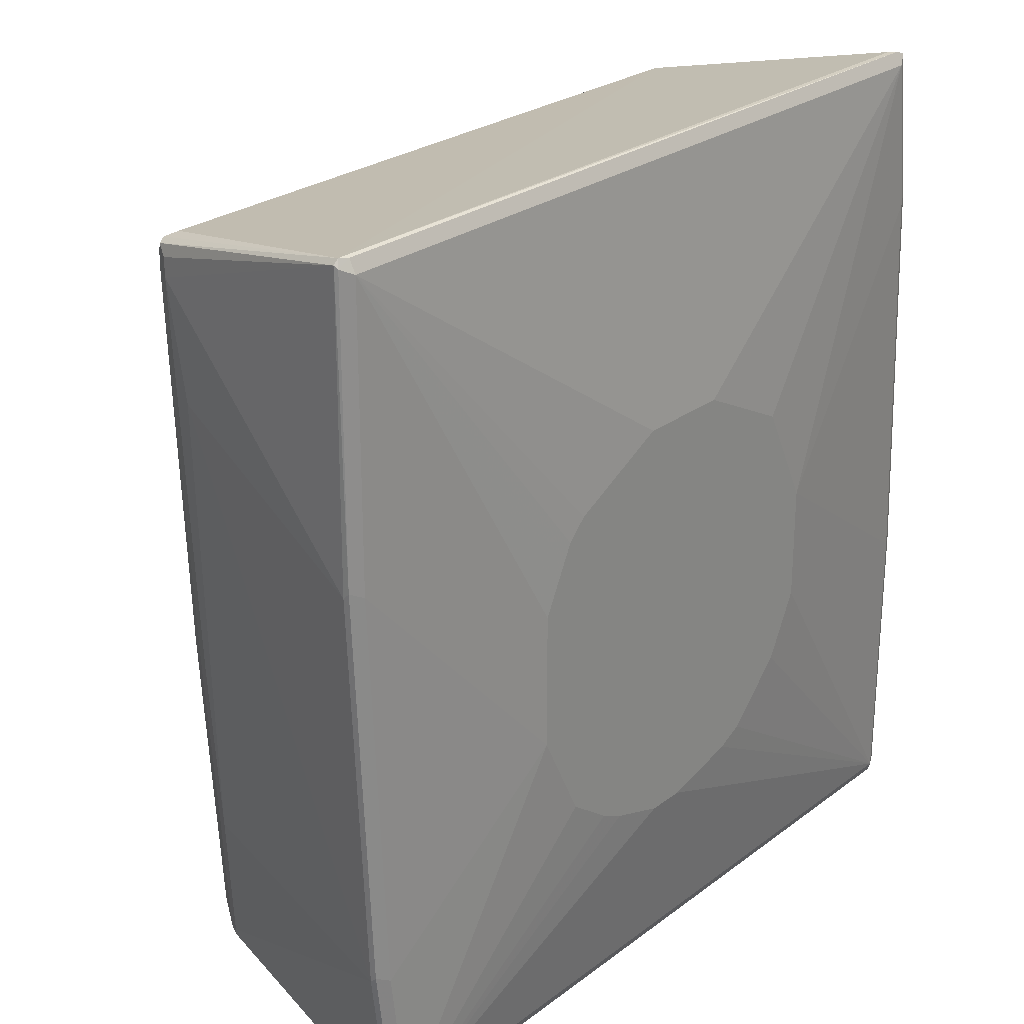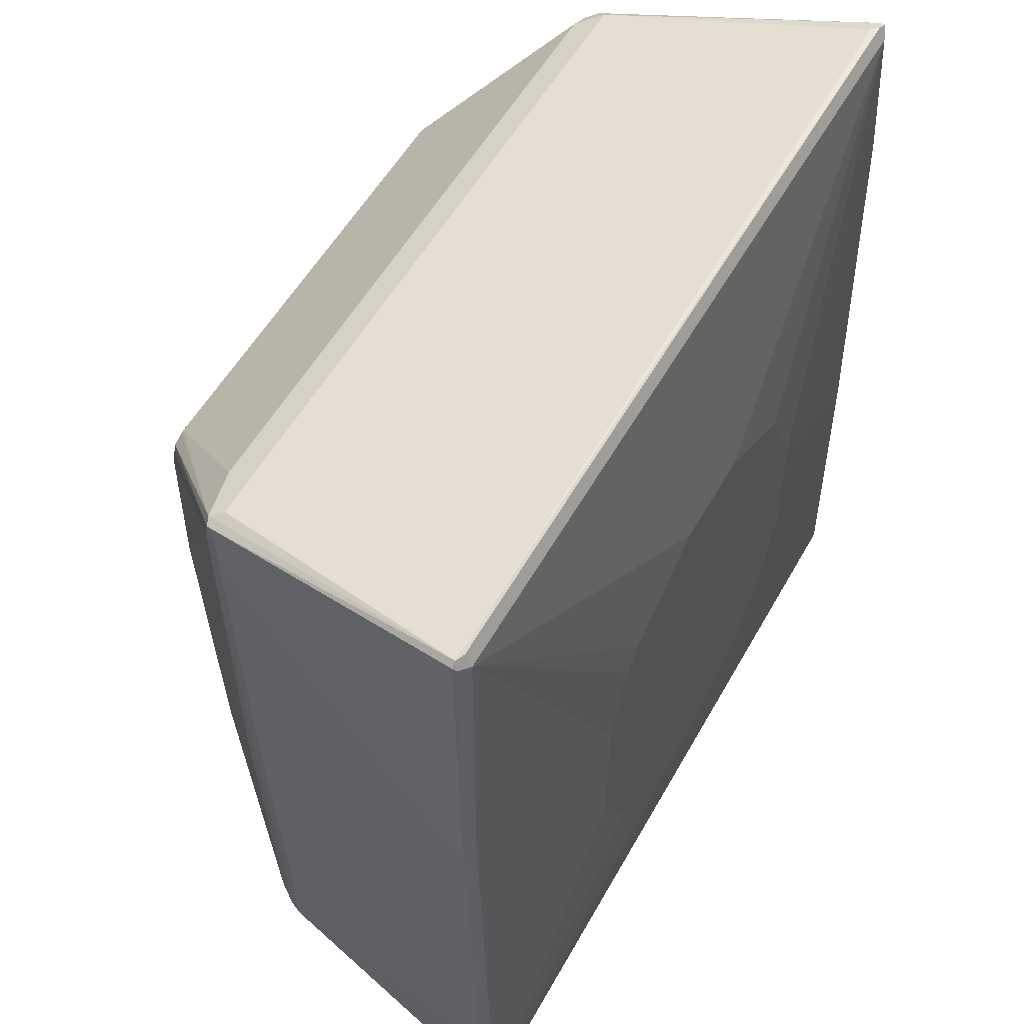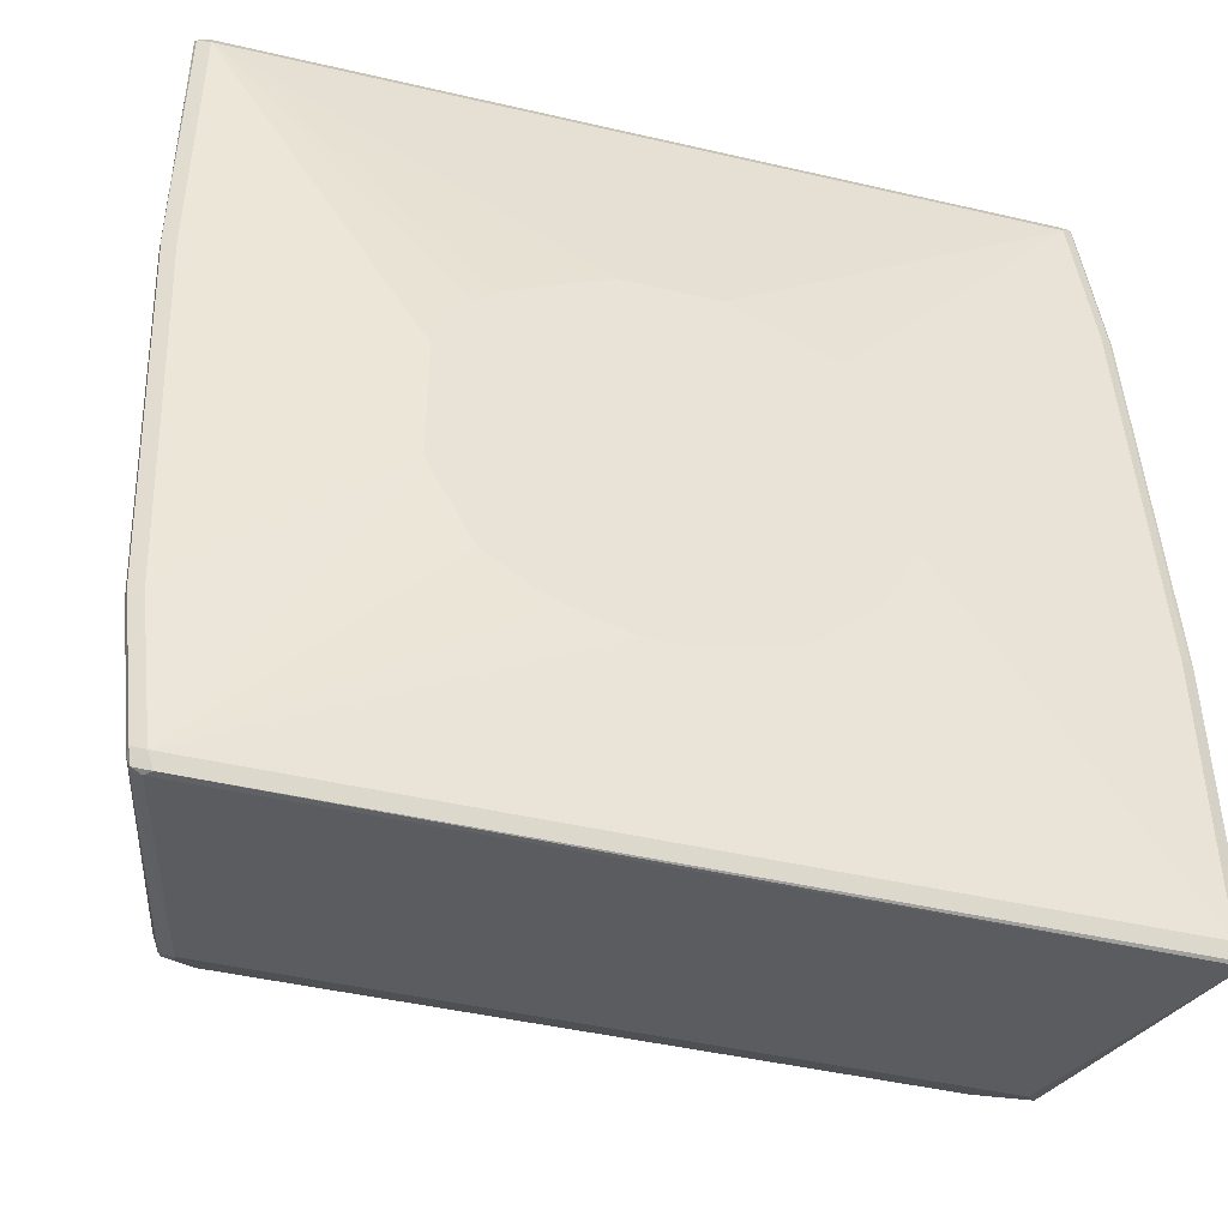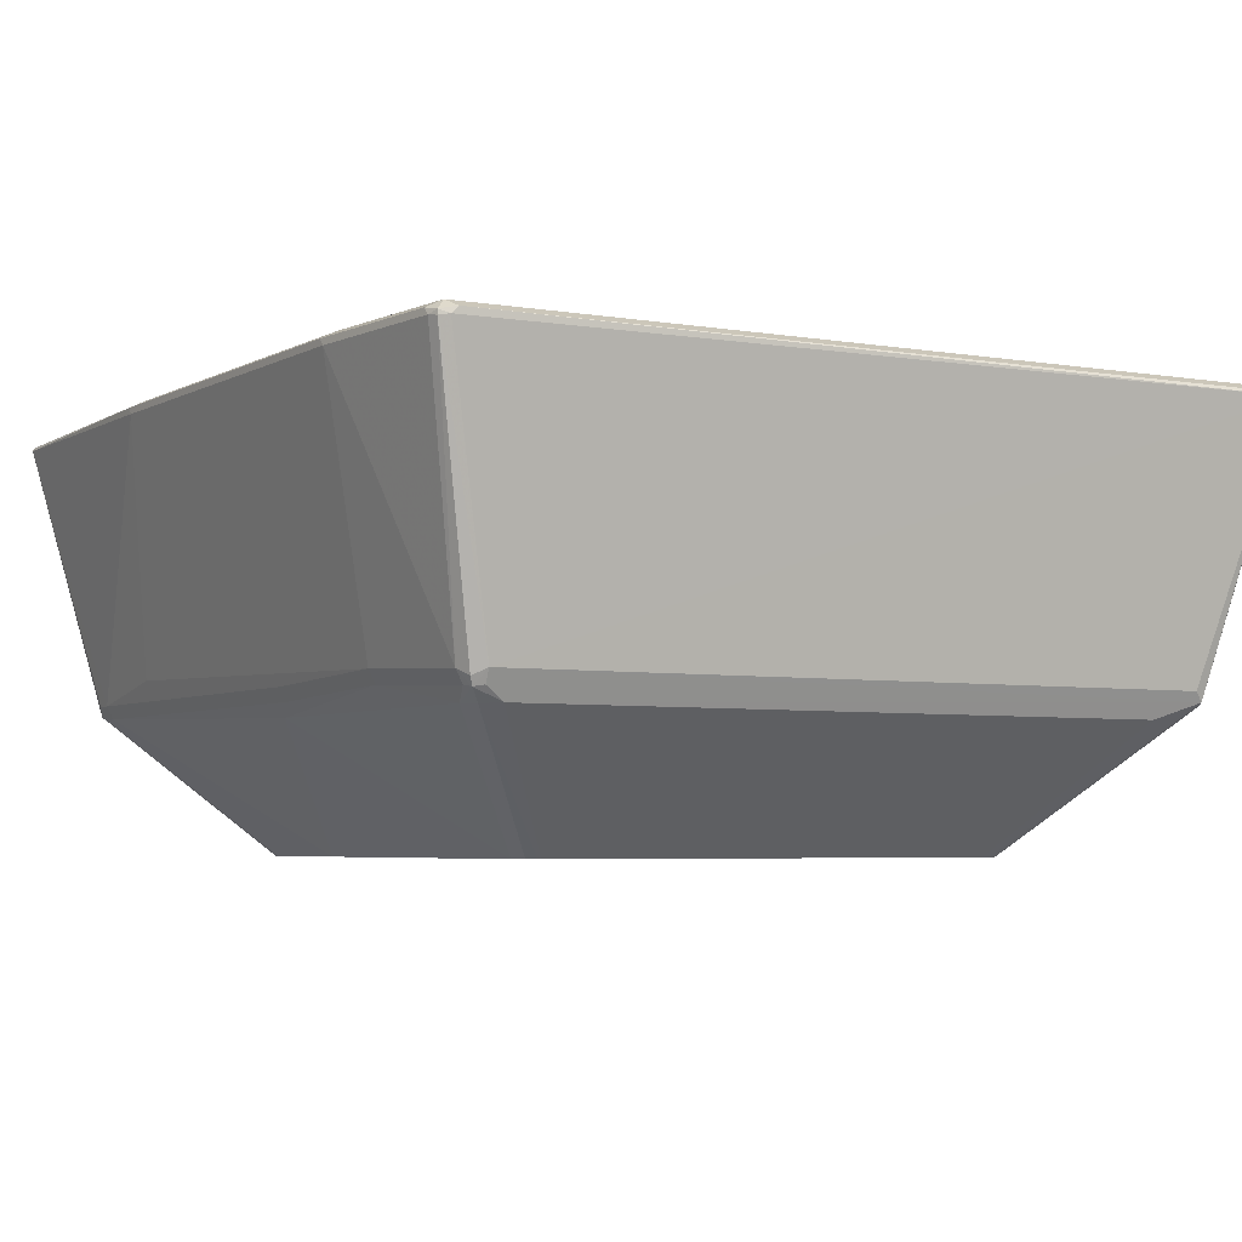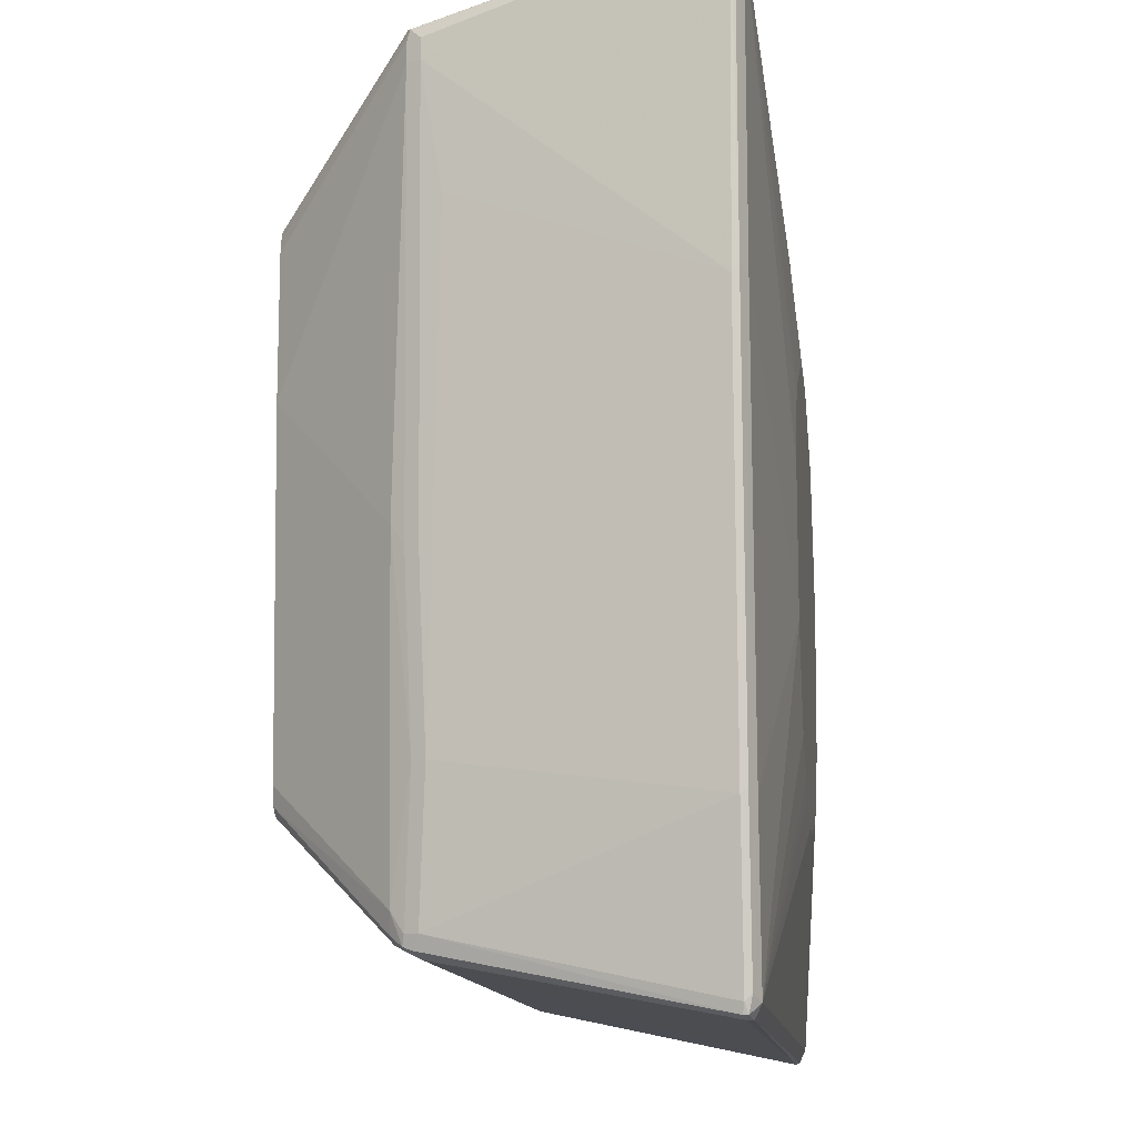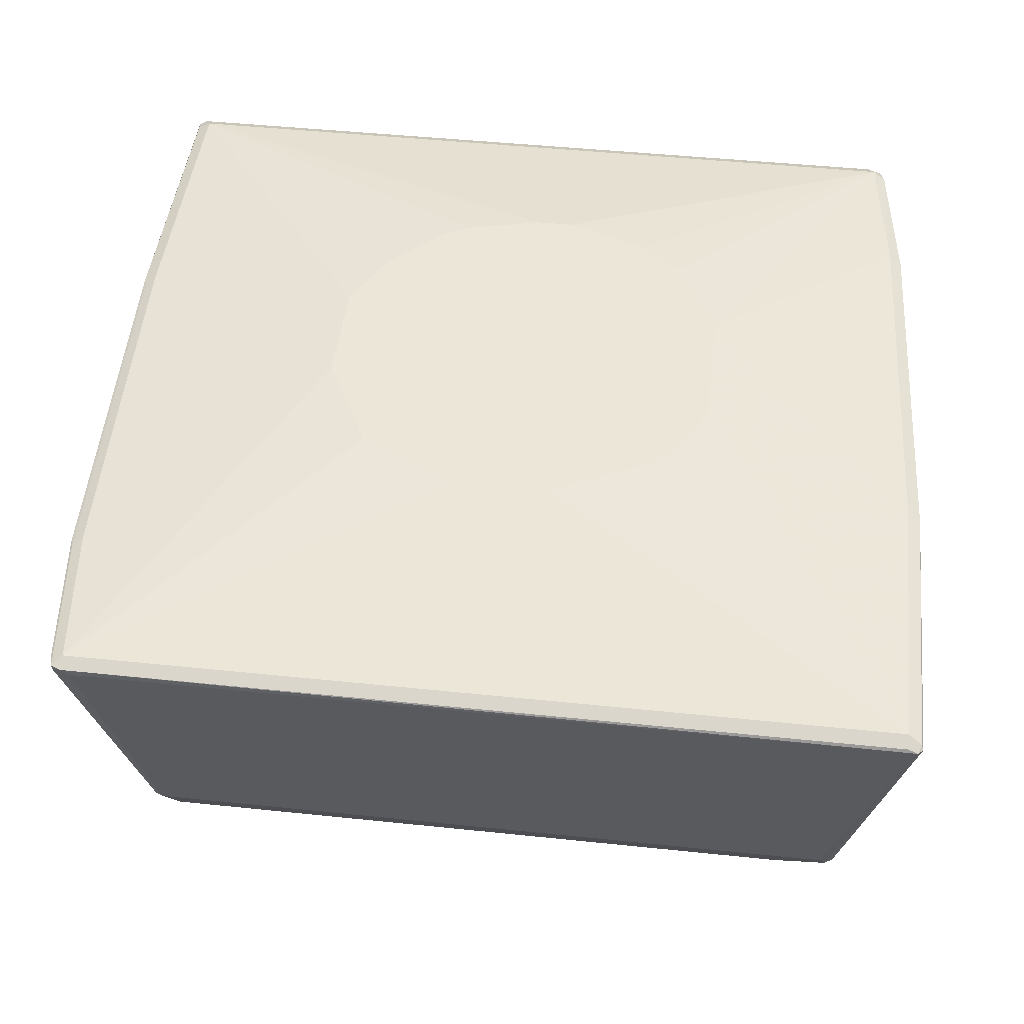
<metadata>
{"format":"obj","ext":"obj","renderer":"f3d","projection":"perspective","resolution":1024,"background":"white","views":[{"elev":25.6,"azim":130.1,"up":"+Z"},{"elev":53.4,"azim":118.5,"up":"+Z"},{"elev":-45.3,"azim":165.0,"up":"+Z"},{"elev":-4.6,"azim":151.0,"up":"+Y"},{"elev":-12.5,"azim":97.1,"up":"+Z"},{"elev":46.5,"azim":6.8,"up":"+Y"}]}
</metadata>
<code>
v -0.226 0.3968 -0.2286
v -0.1909 0.2612 -0.2009
v -0.1959 0.2562 -0.1984
v -0.2286 0.3968 -0.226
v -0.2244 0.3985 -0.2277
v 0.1976 0.3985 -0.2277
v 0.2009 0.3952 -0.2277
v 0.1708 0.2612 -0.2009
v -0.1708 0.2478 -0.1942
v -0.118 0.1851 -0.1339
v -0.1229 0.1851 -0.1327
v -0.1274 0.1851 -0.1311
v -0.1976 0.2545 -0.1942
v 0.1708 0.2545 -0.1976
v 0.1607 0.2478 -0.1942
v -0.2277 0.3952 -0.07366
v -0.2277 0.3985 -0.0703
v -0.2277 0.3985 -0.221
v -0.2009 0.2612 -0.1909
v -0.2009 0.2612 -0.1808
v -0.221 0.4019 -0.221
v 0.2009 0.4019 -0.221
v 0.2059 0.3968 -0.226
v 0.2059 0.3943 -0.226
v 0.1775 0.2579 -0.1976
v 0.1758 0.2537 -0.1959
v 0.113 0.1851 -0.1339
v -0.1295 0.1851 -0.1253
v -0.1976 0.2545 -0.1842
v -0.1306 0.1851 -0.1206
v 0.1708 0.2474 -0.1909
v -0.2177 0.3952 0.1373
v -0.2009 0.2713 -0.1206
v -0.2177 0.3985 0.1406
v -0.216 0.3994 0.1457
v -0.226 0.3994 -0.06529
v -0.221 0.4019 -0.0703
v -0.1909 0.2612 0.03012
v -0.1005 0.4155 -0.05021
v -0.08372 0.4155 -0.08372
v -0.06363 0.4155 -0.1038
v -0.05356 0.4155 -0.1138
v -0.04448 0.4155 -0.1184
v -0.04018 0.4155 -0.1206
v 0 0.4155 -0.1306
v 0.02009 0.4155 -0.1306
v 0.05021 0.4155 -0.1206
v 0.06314 0.4155 -0.1141
v 0.06363 0.4155 -0.1138
v 0.08704 0.4155 -0.0971
v 0.09375 0.4155 -0.08372
v 0.1038 0.4155 -0.06363
v 0.1105 0.4155 -0.05021
v 0.211 0.4019 -0.1406
v 0.2076 0.3985 -0.2177
v 0.2076 0.3952 -0.221
v 0.1808 0.2612 -0.1909
v 0.1775 0.2545 -0.1909
v 0.1741 0.2478 -0.1808
v 0.1145 0.1851 -0.1334
v -0.1842 0.2478 0.0234
v -0.1306 0.1851 -0.05021
v 0.1184 0.1851 -0.1299
v -0.2076 0.3952 0.2177
v -0.1875 0.2646 0.1172
v -0.1808 0.2612 0.1909
v -0.2076 0.3985 0.221
v -0.2059 0.3994 0.226
v -0.211 0.4019 0.1406
v -0.1005 0.4155 0.01002
v -0.1842 0.2579 0.1239
v 0.1105 0.4155 0.02009
v 0.221 0.4019 0.0703
v 0.2277 0.3985 0.07366
v 0.2177 0.3985 -0.1373
v 0.2177 0.3952 -0.1406
v 0.1875 0.2646 -0.1206
v 0.1842 0.2579 -0.1206
v 0.1842 0.2478 -0.02009
v 0.1206 0.1851 -0.1206
v -0.1741 0.2478 0.1842
v -0.1206 0.1851 0.1206
v -0.1758 0.2562 0.1959
v -0.2059 0.3968 0.226
v -0.2009 0.3985 0.2277
v -0.2009 0.4019 0.221
v -0.09688 0.4155 0.01723
v 0.1038 0.4155 0.03347
v 0.221 0.4019 0.221
v 0.2277 0.3985 0.2244
v 0.2286 0.3968 0.226
v 0.2277 0.3952 0.0703
v 0.2009 0.2713 0.1206
v 0.1909 0.2612 -0.03012
v 0.1875 0.2545 -0.03012
v 0.1976 0.2545 0.1808
v 0.1306 0.1851 0.05021
v -0.1725 0.2495 0.1926
v -0.1183 0.1851 0.1301
v -0.1674 0.2545 0.1976
v -0.1708 0.2612 0.2009
v 0.226 0.3968 0.2286
v 0.221 0.3985 0.2277
v -0.1976 0.3952 0.2277
v -0.02009 0.4155 0.09039
v -0.03347 0.4155 0.08372
v -0.07366 0.4155 0.06363
v 0.09831 0.4155 0.04448
v 0.09375 0.4155 0.05356
v 0.08372 0.4155 0.06363
v 0.0392 0.4155 0.08587
v 0.03012 0.4155 0.09039
v 0.1984 0.2562 0.1959
v 0.2009 0.2612 0.1909
v 0.2009 0.2612 0.1808
v 0.1976 0.2545 0.1909
v 0.1306 0.1851 0.1206
v -0.1641 0.2478 0.1942
v -0.1158 0.1851 0.1324
v 0.1909 0.2612 0.2009
v 0.1942 0.2545 0.1976
v 0.1276 0.1851 0.1313
v 0.1291 0.1851 0.1271
v -0.1113 0.1851 0.1339
v 0.1674 0.2478 0.1942
v 0.1197 0.1851 0.1339
v 0.1213 0.1851 0.1335
f 66 98 83
f 66 83 84
f 66 81 98
f 66 71 81
f 65 71 66
f 76 93 77
f 61 82 81
f 61 62 82
f 61 81 71
f 59 80 63
f 66 84 67
f 59 79 80
f 64 66 67
f 67 84 68
f 74 76 75
f 68 85 86
f 69 86 70
f 70 86 87
f 72 88 89
f 73 89 90
f 73 90 74
f 74 90 91
f 74 91 92
f 74 92 76
f 76 92 93
f 77 93 94
f 59 78 79
f 68 84 85
f 58 78 59
f 39 88 72
f 57 78 58
f 39 110 109
f 77 94 95
f 39 109 108
f 39 108 88
f 39 72 53
f 39 53 52
f 39 52 51
f 39 51 50
f 39 50 49
f 39 49 48
f 39 48 47
f 39 47 46
f 39 46 45
f 57 76 77
f 39 45 44
f 39 43 42
f 39 42 41
f 39 41 40
f 53 72 89
f 53 89 73
f 53 73 54
f 54 73 74
f 54 74 75
f 54 75 55
f 55 75 76
f 55 76 56
f 56 76 57
f 57 77 78
f 39 44 43
f 77 95 78
f 116 123 117
f 79 95 96
f 94 115 96
f 94 96 95
f 96 115 113
f 96 113 116
f 96 116 117
f 96 117 97
f 98 99 119
f 98 119 118
f 100 118 125
f 100 125 121
f 100 121 120
f 100 120 101
f 101 120 102
f 101 102 104
f 102 120 121
f 102 121 113
f 113 115 114
f 113 121 122
f 113 122 123
f 113 123 116
f 118 119 124
f 118 124 126
f 118 126 125
f 121 125 126
f 121 126 127
f 121 127 122
f 39 111 110
f 93 115 94
f 92 115 93
f 91 115 92
f 91 114 115
f 79 96 97
f 79 97 80
f 81 82 99
f 81 99 98
f 83 98 118
f 83 118 100
f 83 100 101
f 83 101 84
f 84 101 85
f 85 102 103
f 85 103 89
f 85 89 86
f 85 101 104
f 78 95 79
f 86 105 106
f 86 107 87
f 86 89 112
f 86 112 105
f 88 108 89
f 89 103 90
f 89 108 109
f 89 109 110
f 89 110 111
f 89 111 112
f 90 102 91
f 90 103 102
f 91 102 113
f 91 113 114
f 86 106 107
f 39 112 111
f 85 104 102
f 39 106 105
f 9 15 27
f 9 27 10
f 10 27 60
f 10 60 63
f 10 63 80
f 10 80 97
f 10 97 117
f 10 117 123
f 10 123 122
f 10 122 127
f 10 127 126
f 10 126 124
f 10 124 119
f 10 119 99
f 10 99 82
f 10 82 62
f 10 62 30
f 10 30 28
f 10 28 12
f 10 12 11
f 12 28 13
f 13 29 20
f 13 20 19
f 13 28 30
f 13 30 62
f 13 62 29
f 14 26 15
f 8 26 14
f 8 25 26
f 8 24 25
f 7 24 8
f 39 105 112
f 1 2 3
f 1 3 4
f 1 4 5
f 1 5 6
f 1 6 7
f 1 7 8
f 1 8 2
f 2 8 3
f 3 9 10
f 3 10 11
f 3 11 12
f 3 13 4
f 15 26 31
f 3 8 14
f 3 15 9
f 4 16 17
f 4 17 18
f 4 18 5
f 4 13 19
f 4 19 20
f 4 20 16
f 5 18 21
f 5 21 22
f 5 22 6
f 6 22 23
f 6 23 7
f 7 23 24
f 3 14 15
f 15 31 27
f 3 12 13
f 16 34 17
f 24 56 57
f 24 57 25
f 25 57 26
f 26 57 58
f 26 58 59
f 26 59 31
f 27 31 60
f 29 62 61
f 31 59 63
f 31 63 60
f 32 64 67
f 32 67 34
f 32 33 65
f 23 56 24
f 32 65 66
f 33 38 65
f 34 67 35
f 35 67 68
f 35 68 86
f 35 86 69
f 35 37 36
f 37 69 70
f 38 61 71
f 38 71 65
f 39 70 87
f 39 87 107
f 39 107 106
f 16 32 34
f 32 66 64
f 23 55 56
f 35 69 37
f 22 54 55
f 16 20 33
f 16 33 32
f 22 55 23
f 17 34 35
f 17 35 36
f 17 36 37
f 17 21 18
f 20 29 61
f 20 61 38
f 20 38 33
f 21 37 70
f 21 70 39
f 21 39 40
f 21 40 41
f 17 37 21
f 21 41 42
f 22 50 51
f 22 49 50
f 22 52 53
f 22 47 48
f 22 46 47
f 22 53 54
f 22 48 49
f 21 45 46
f 21 44 45
f 21 43 44
f 21 42 43
f 21 46 22
f 22 51 52

</code>
